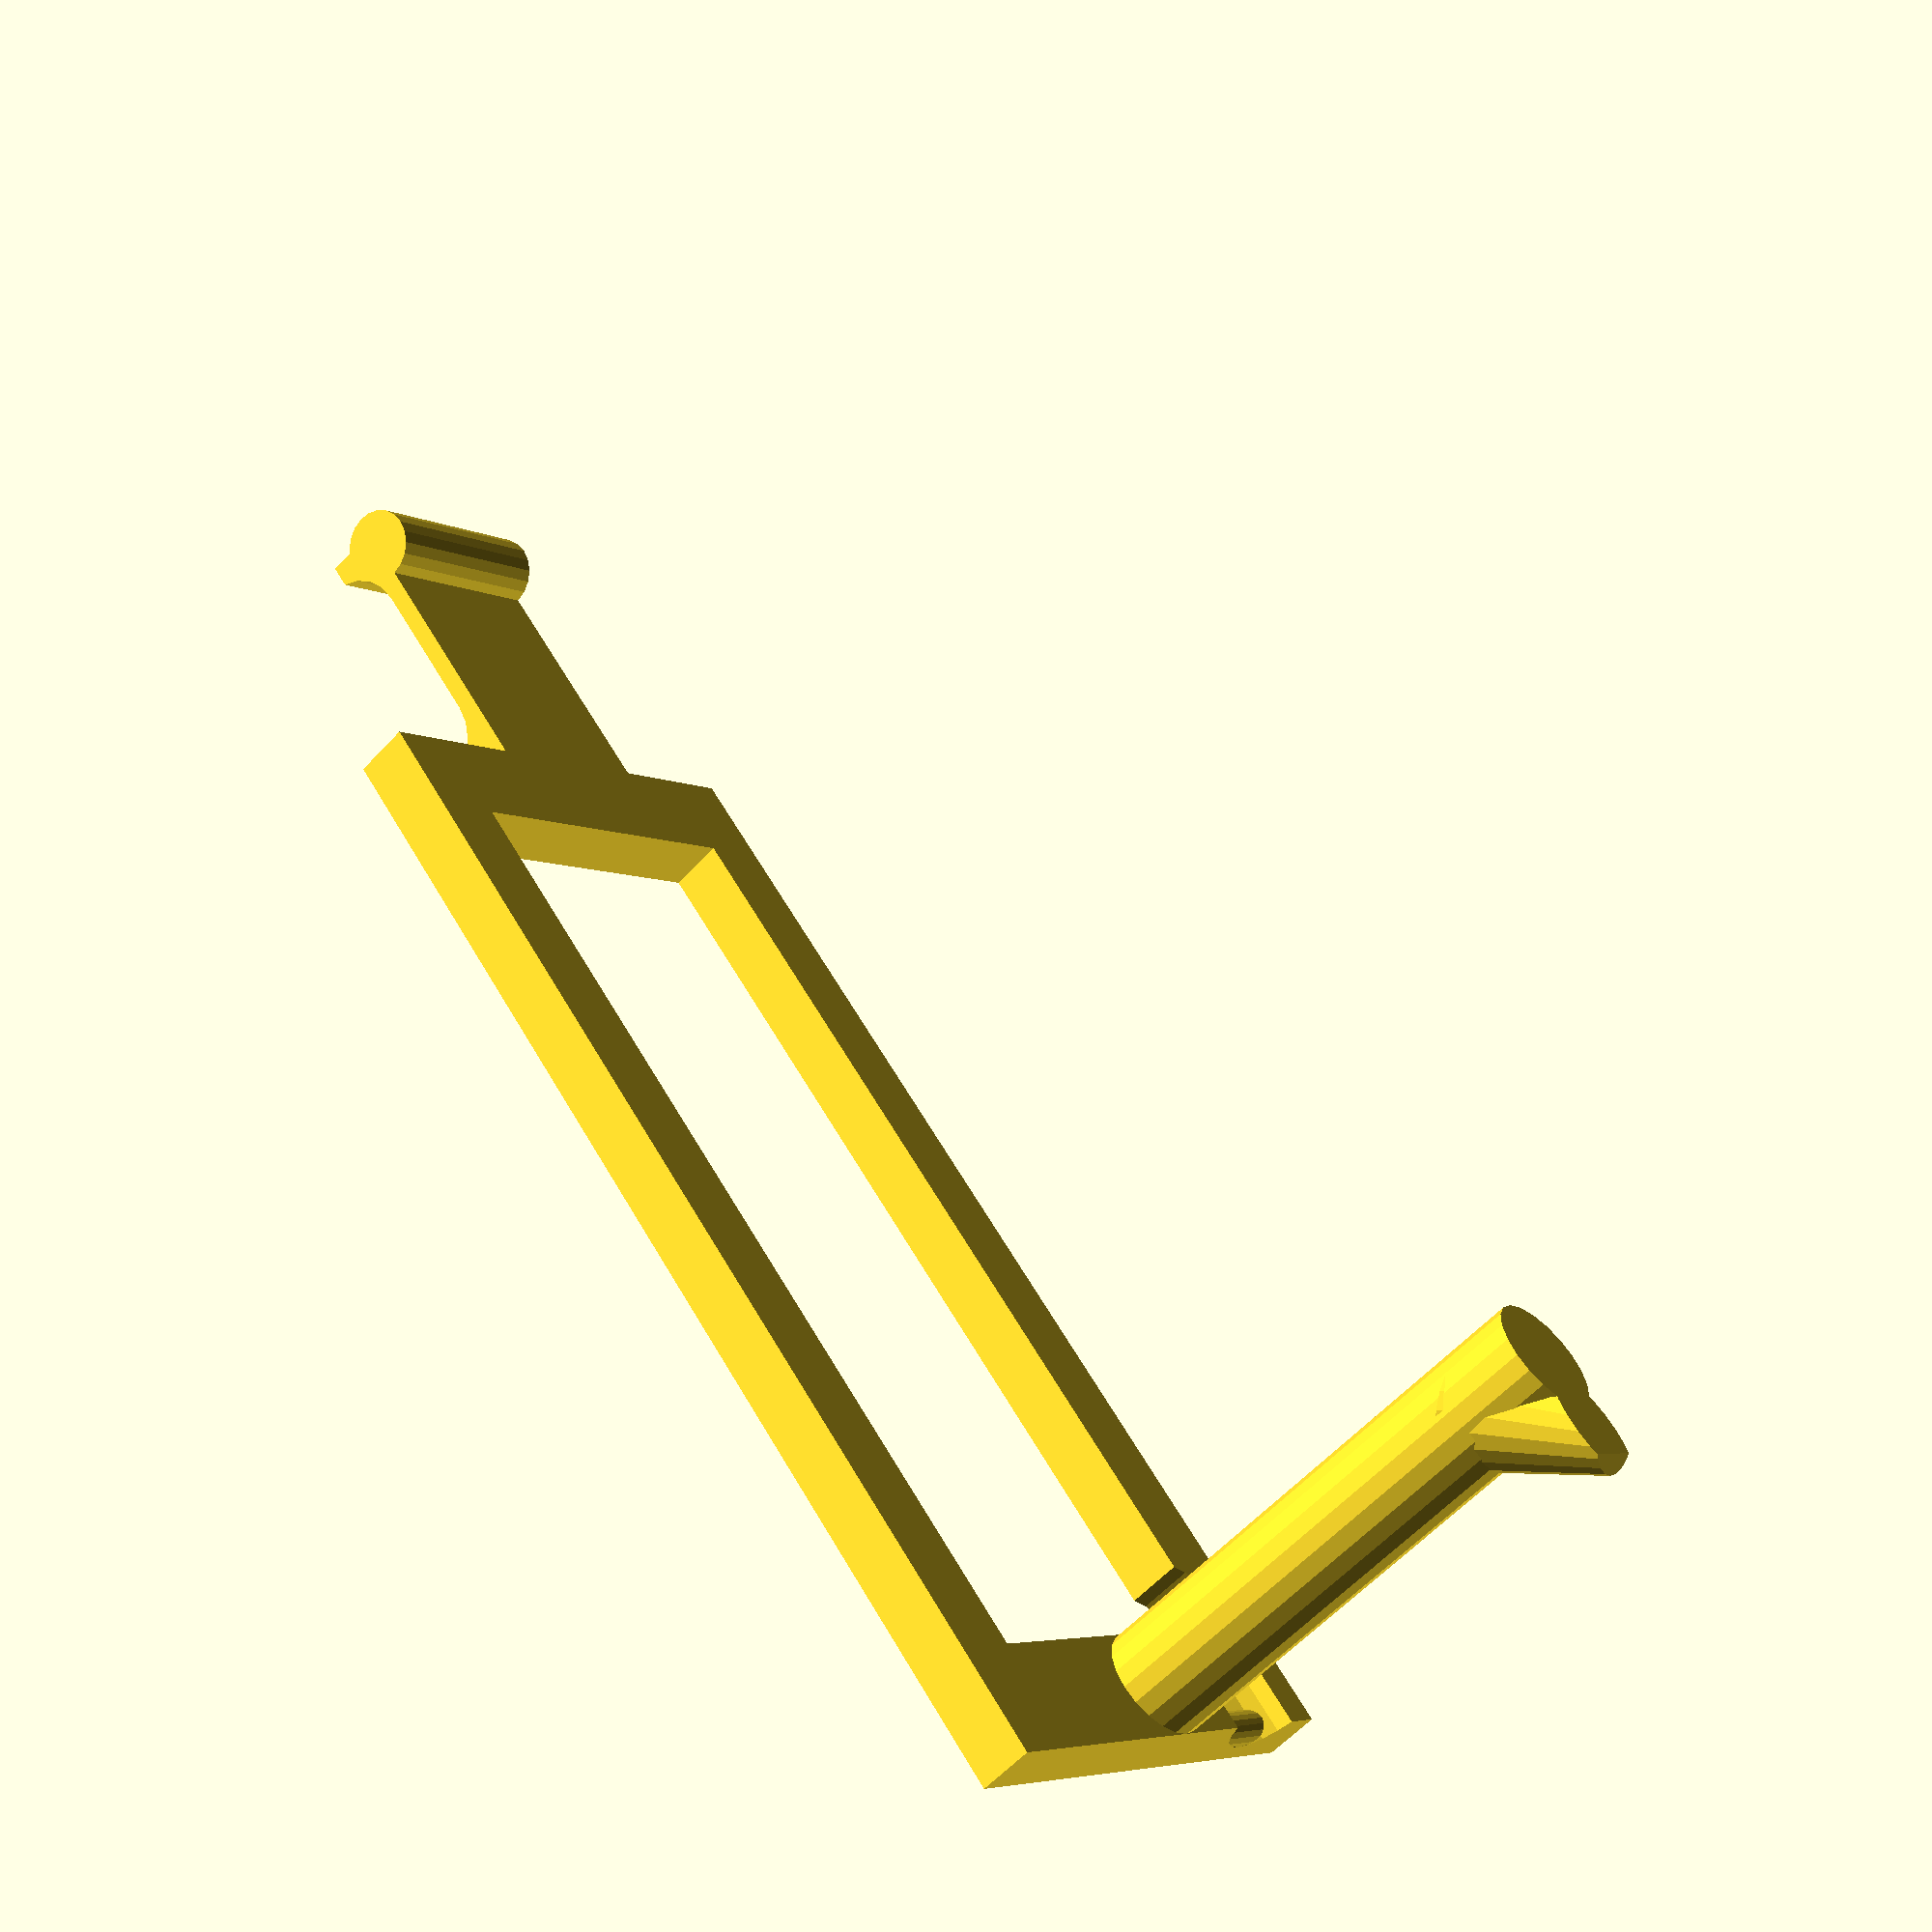
<openscad>
$fn=20;   // For persion of polygons


difference(){
union(){
translate([23,79,2]){  // fix1
rotate([0,90,0]){
    cylinder(6,r=1,1);
}}
translate([23,76,2]){  // fix2
rotate([0,90,0]){
    cylinder(6,r=1,1);
}}

translate([18,77,3]){ // trigger
rotate([0,90,90]){
rotate([0,90,0]){
    cylinder(30,r=3,3);
}}
difference(){
translate([0,-.5,-25]){ // trigger
rotate([0,90,90]){
rotate([0,45,0]){
    cylinder(8,r=2,3);
}}}
translate([-9,-9,-40]){ // trim trigger
cube([20,20,10]);
}}}

difference(){  //plate.
cube([34,80,3]);
translate([7,21,-10]){   // handle hole
cube([20,53,20]);
}
translate([-4,-5,-6]){  // 1 notch
    cube([15,20,15]);
}
translate([24,-5,-6]){  // 2 notch
    cube([15,20,15]);
}
translate([-1,-1,-1]){  // trimming sides of plate
cube([4,200,6]);
}
translate([31,-1,-1]){  // trimming sides of plate
cube([4,200,6]);
}
hull(){ // flex on the neck
translate([0,12,4]){
rotate([0,90,0]){
    cylinder(34,r=3,3);
}}
translate([0,4,4]){ 
rotate([0,90,0]){
    cylinder(34,r=3,3);
}}}
translate([26,73,-1]){ // grove
rotate([0,90,90]){
rotate([0,0,0]){
    cylinder(90,r=3,3);
}}}
translate([26,73,10]){ // hole
rotate([0,90,90]){
rotate([0,90,0]){
    cylinder(20,r=3,3);
}}}
translate([26,83,10]){ // hole
rotate([0,90,90]){
rotate([0,90,0]){
    cylinder(20,r=3,3);
}}}
translate([-8,-4,-10]){  //trim 1
cube([20,20,20]);
}

translate([23,-4,-10]){  //trim 2
cube([20,20,20]);
}
}

translate([12,1,0]){  // ramp
rotate([0,90,0]){
    cylinder(11,r=2,2);
}}
}

/*
translate([18,77,10]){ // hole in trigger
rotate([0,90,90]){
rotate([0,90,0]){
    cylinder(60,r=1,1);
}}}
*/
}

</openscad>
<views>
elev=239.5 azim=43.3 roll=42.4 proj=p view=wireframe
</views>
